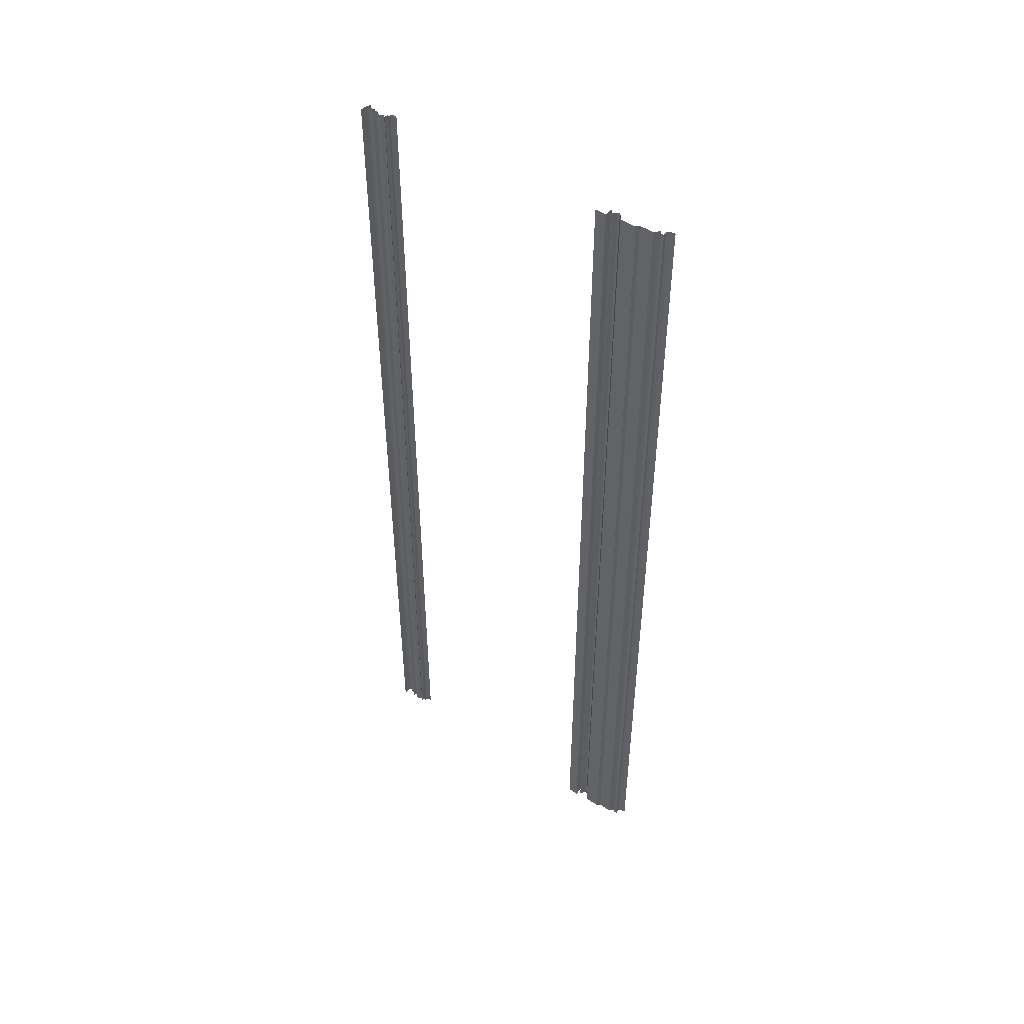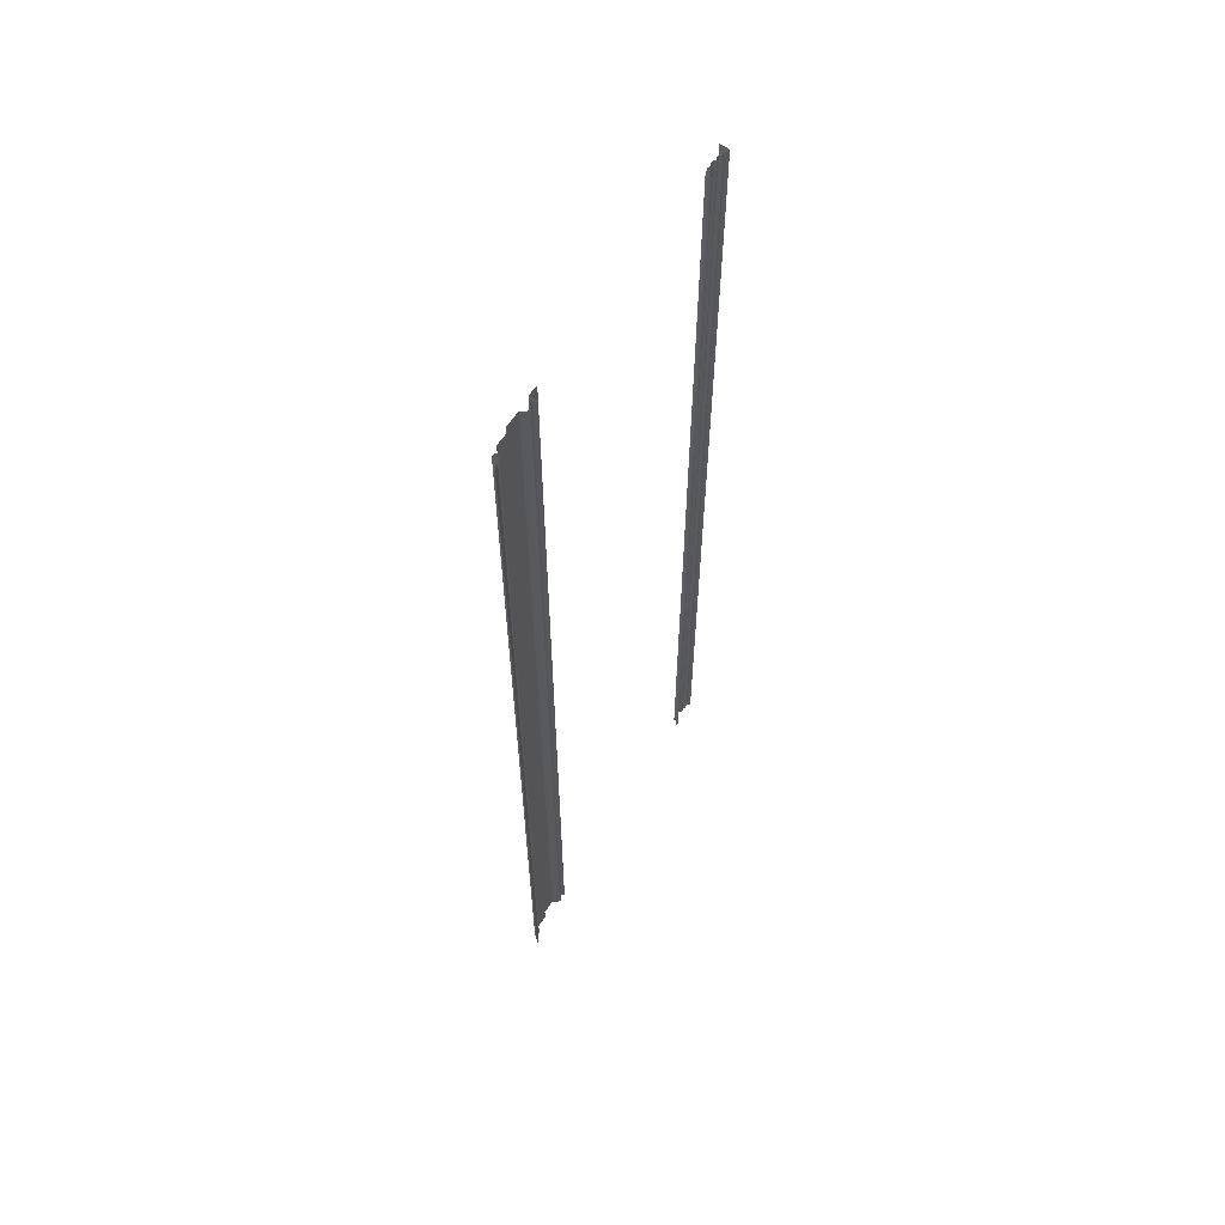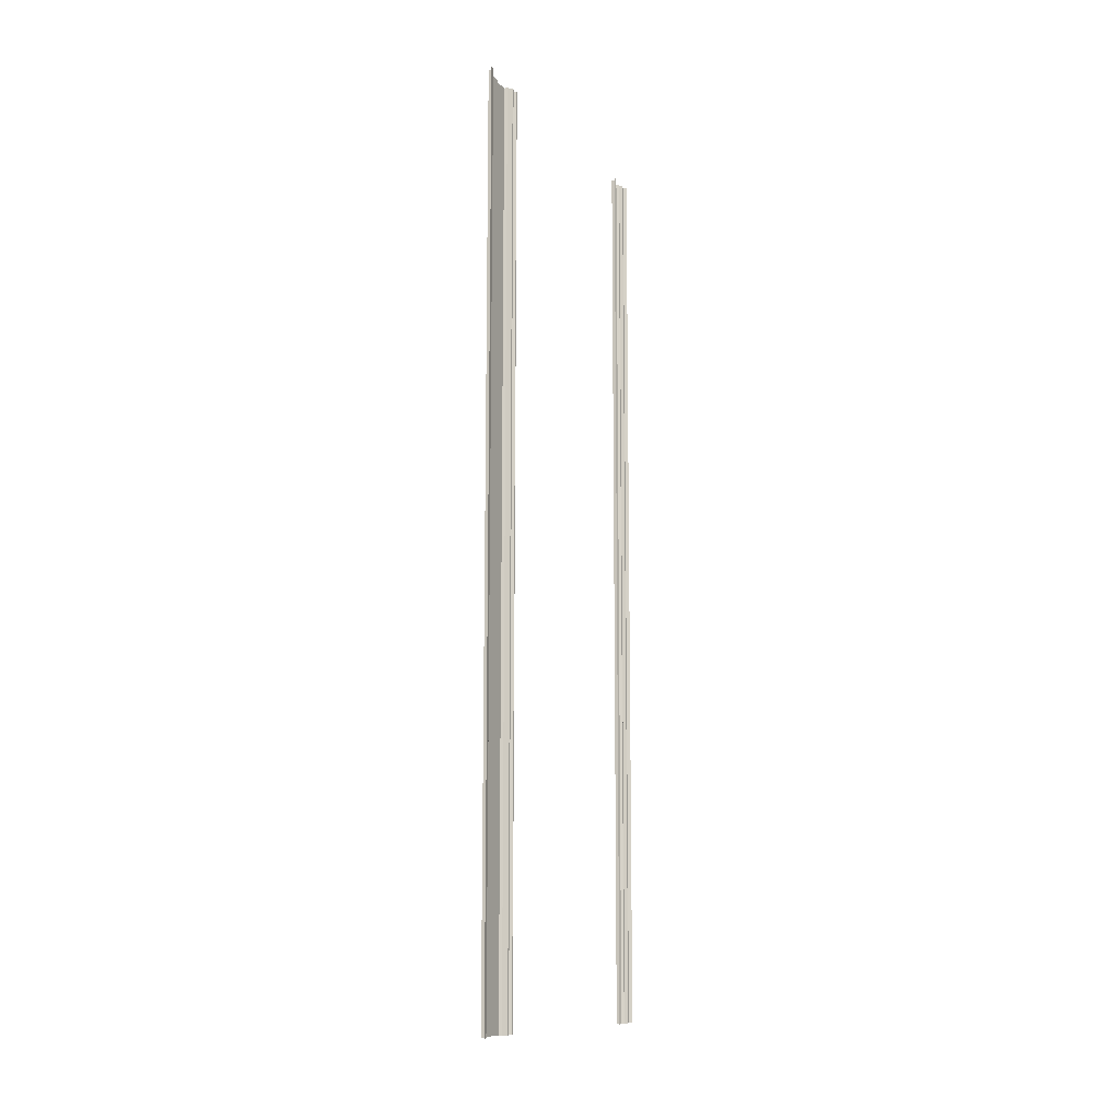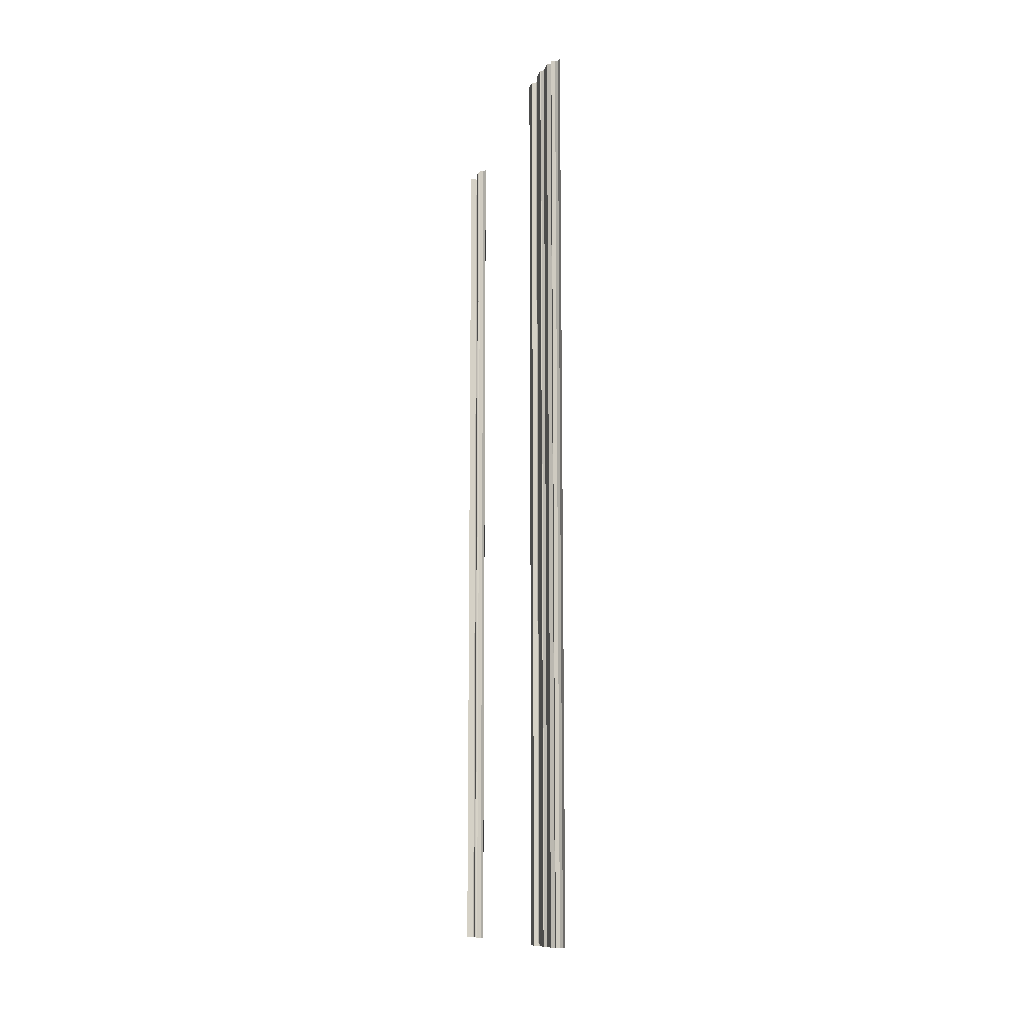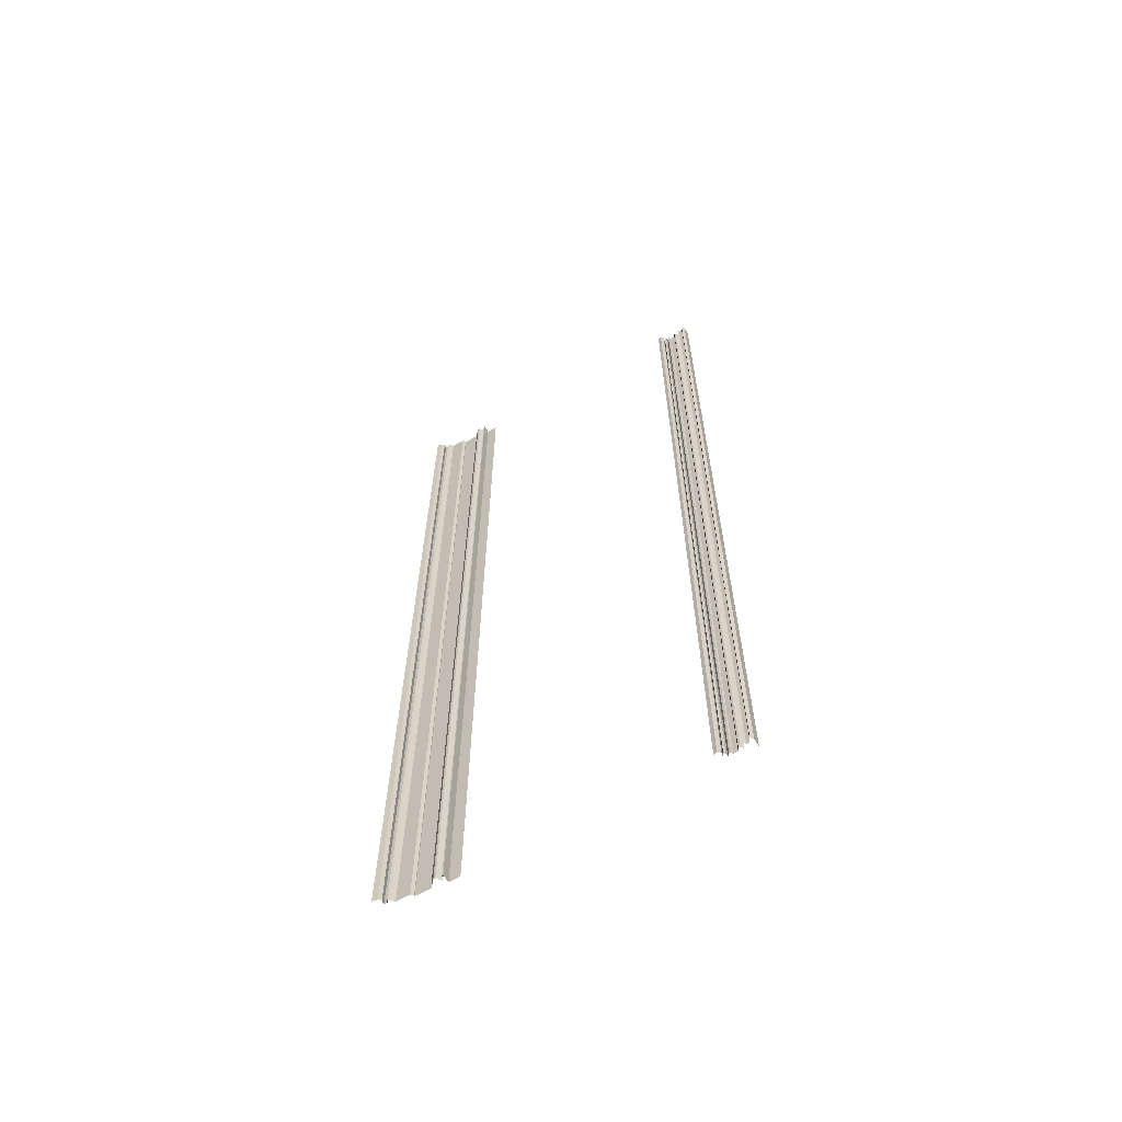
<metadata>
{"format":"obj","ext":"obj","renderer":"f3d","projection":"perspective","resolution":1024,"background":"white","views":[{"elev":47.6,"azim":-52.4,"up":"+Z"},{"elev":60.2,"azim":33.2,"up":"+Z"},{"elev":-11.3,"azim":27.6,"up":"+Z"},{"elev":-12.0,"azim":-13.0,"up":"+Z"},{"elev":-63.0,"azim":120.2,"up":"+Z"}]}
</metadata>
<code>
o Plane.032_Plane.029
v -3.943 0.6523 -0.1197
v -3.943 0.6523 -3.236
v -3.941 0.664 -0.1197
v -3.941 0.664 -3.236
v -3.949 0.6734 -0.1197
v -3.949 0.6734 -3.236
v -3.963 0.6706 -0.1197
v -3.963 0.6706 -3.236
v -3.952 0.6767 -0.1197
v -3.952 0.6767 -3.236
v -3.955 0.6827 -0.1197
v -3.955 0.6827 -3.236
v -3.966 0.6832 -0.1197
v -3.966 0.6832 -3.236
v -3.96 0.6896 -0.1197
v -3.96 0.6896 -3.236
v -3.96 0.6955 -0.1197
v -3.96 0.6955 -3.236
v -3.966 0.6985 -0.1197
v -3.966 0.6985 -3.236
v -3.966 0.7135 -0.1197
v -3.966 0.7135 -3.236
v -3.957 0.7185 -0.1197
v -3.957 0.7185 -3.236
v -3.957 0.724 -0.1197
v -3.957 0.724 -3.236
v -3.966 0.7321 -0.1197
v -3.966 0.7321 -3.236
v -3.951 0.7375 -0.1197
v -3.951 0.7375 -3.236
v -3.955 0.7428 -0.1197
v -3.955 0.7428 -3.236
v -3.955 0.7537 -0.1197
v -3.955 0.7537 -3.236
v -3.945 0.7592 -0.1197
v -3.945 0.7592 -3.236
v -3.953 0.7674 -0.1197
v -3.953 0.7674 -3.236
v -3.892 -0.3781 -0.1197
v -3.892 -0.3781 -3.236
v -3.895 -0.3605 -0.1197
v -3.895 -0.3605 -3.236
v -3.903 -0.3511 -0.1197
v -3.903 -0.3511 -3.236
v -3.917 -0.3539 -0.1197
v -3.917 -0.3539 -3.236
v -3.917 -0.3428 -0.1197
v -3.917 -0.3428 -3.236
v -3.909 -0.3378 -0.1197
v -3.909 -0.3378 -3.236
v -3.915 -0.3313 -0.1197
v -3.915 -0.3313 -3.236
v -3.926 -0.3214 -0.1197
v -3.926 -0.3214 -3.236
v -3.926 -0.2746 -0.1197
v -3.926 -0.2746 -3.236
v -3.934 -0.2671 -0.1197
v -3.934 -0.2671 -3.236
v -3.937 -0.2671 -3.235
v -3.937 -0.2671 -0.1187
v -3.937 -0.2116 -3.235
v -3.937 -0.2116 -0.1187
v -3.927 -0.2079 -3.235
v -3.927 -0.2079 -0.1187
v -3.915 -0.1939 -3.235
v -3.915 -0.1939 -0.1187
v -3.915 -0.1869 -3.235
v -3.915 -0.1869 -0.1187
v -3.928 -0.1765 -3.235
v -3.928 -0.1765 -0.1187
v -3.931 -0.173 -3.235
v -3.931 -0.173 -0.1187
v -3.915 -0.166 -3.235
v -3.915 -0.166 -0.1187
v -3.915 -0.1625 -3.235
v -3.915 -0.1625 -0.1187
v -3.944 -0.1625 -3.235
v -3.944 -0.1625 -0.1187
v -3.944 -0.1625 -3.235
v -3.944 -0.1625 -0.1187
v -3.944 -0.1244 -3.235
v -3.944 -0.1244 -0.1187
v -3.982 0.7674 -0.1197
v -3.982 0.7674 -3.236
f 2 3 1
f 4 5 3
f 6 7 5
f 8 9 7
f 10 11 9
f 12 13 11
f 14 15 13
f 16 17 15
f 18 19 17
f 20 21 19
f 22 23 21
f 24 25 23
f 26 27 25
f 28 29 27
f 30 31 29
f 32 33 31
f 34 35 33
f 36 37 35
f 40 41 39
f 42 43 41
f 44 45 43
f 46 47 45
f 48 49 47
f 50 51 49
f 52 53 51
f 54 55 53
f 56 57 55
f 57 59 60
f 59 62 60
f 61 64 62
f 63 66 64
f 65 68 66
f 67 70 68
f 69 72 70
f 71 74 72
f 73 76 74
f 75 78 76
f 79 82 80
f 38 83 37
f 2 4 3
f 4 6 5
f 6 8 7
f 8 10 9
f 10 12 11
f 12 14 13
f 14 16 15
f 16 18 17
f 18 20 19
f 20 22 21
f 22 24 23
f 24 26 25
f 26 28 27
f 28 30 29
f 30 32 31
f 32 34 33
f 34 36 35
f 36 38 37
f 40 42 41
f 42 44 43
f 44 46 45
f 46 48 47
f 48 50 49
f 50 52 51
f 52 54 53
f 54 56 55
f 56 58 57
f 57 58 59
f 59 61 62
f 61 63 64
f 63 65 66
f 65 67 68
f 67 69 70
f 69 71 72
f 71 73 74
f 73 75 76
f 75 77 78
f 79 81 82
f 38 84 83

</code>
